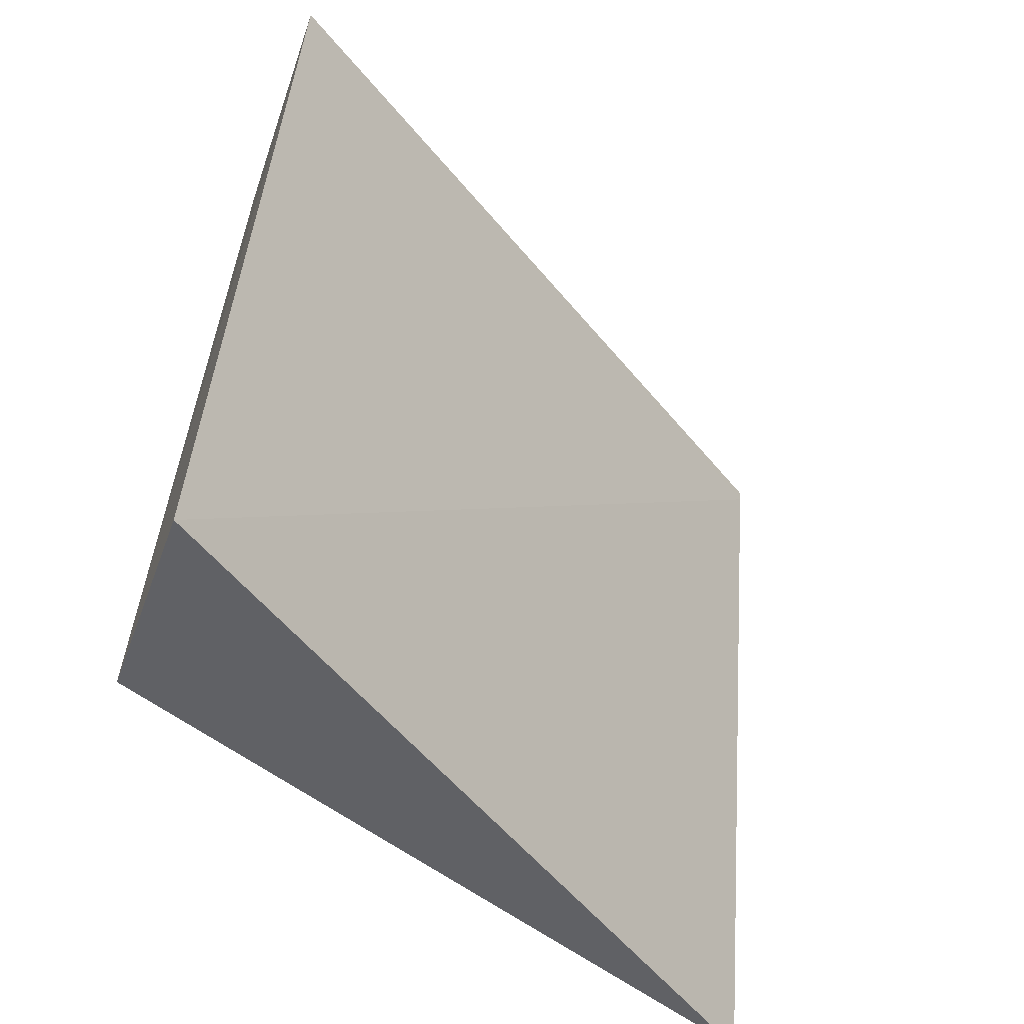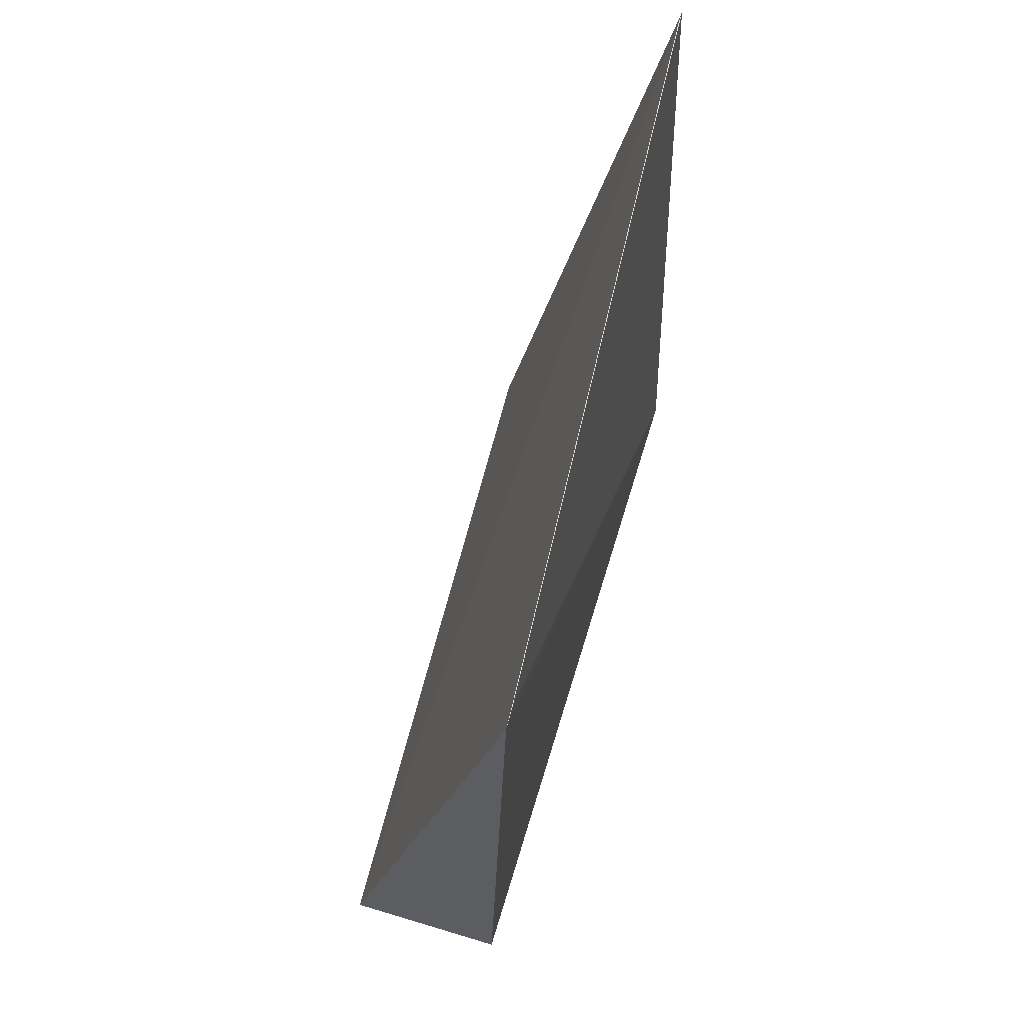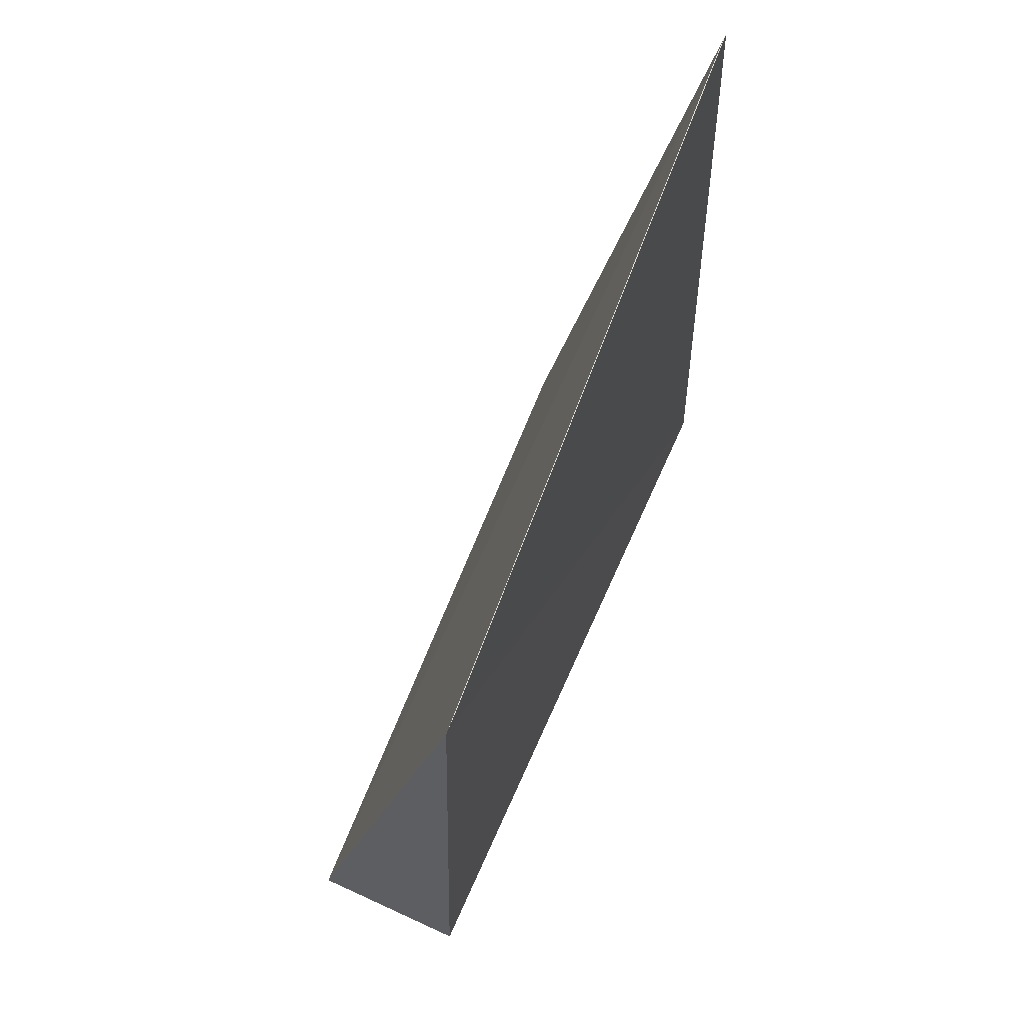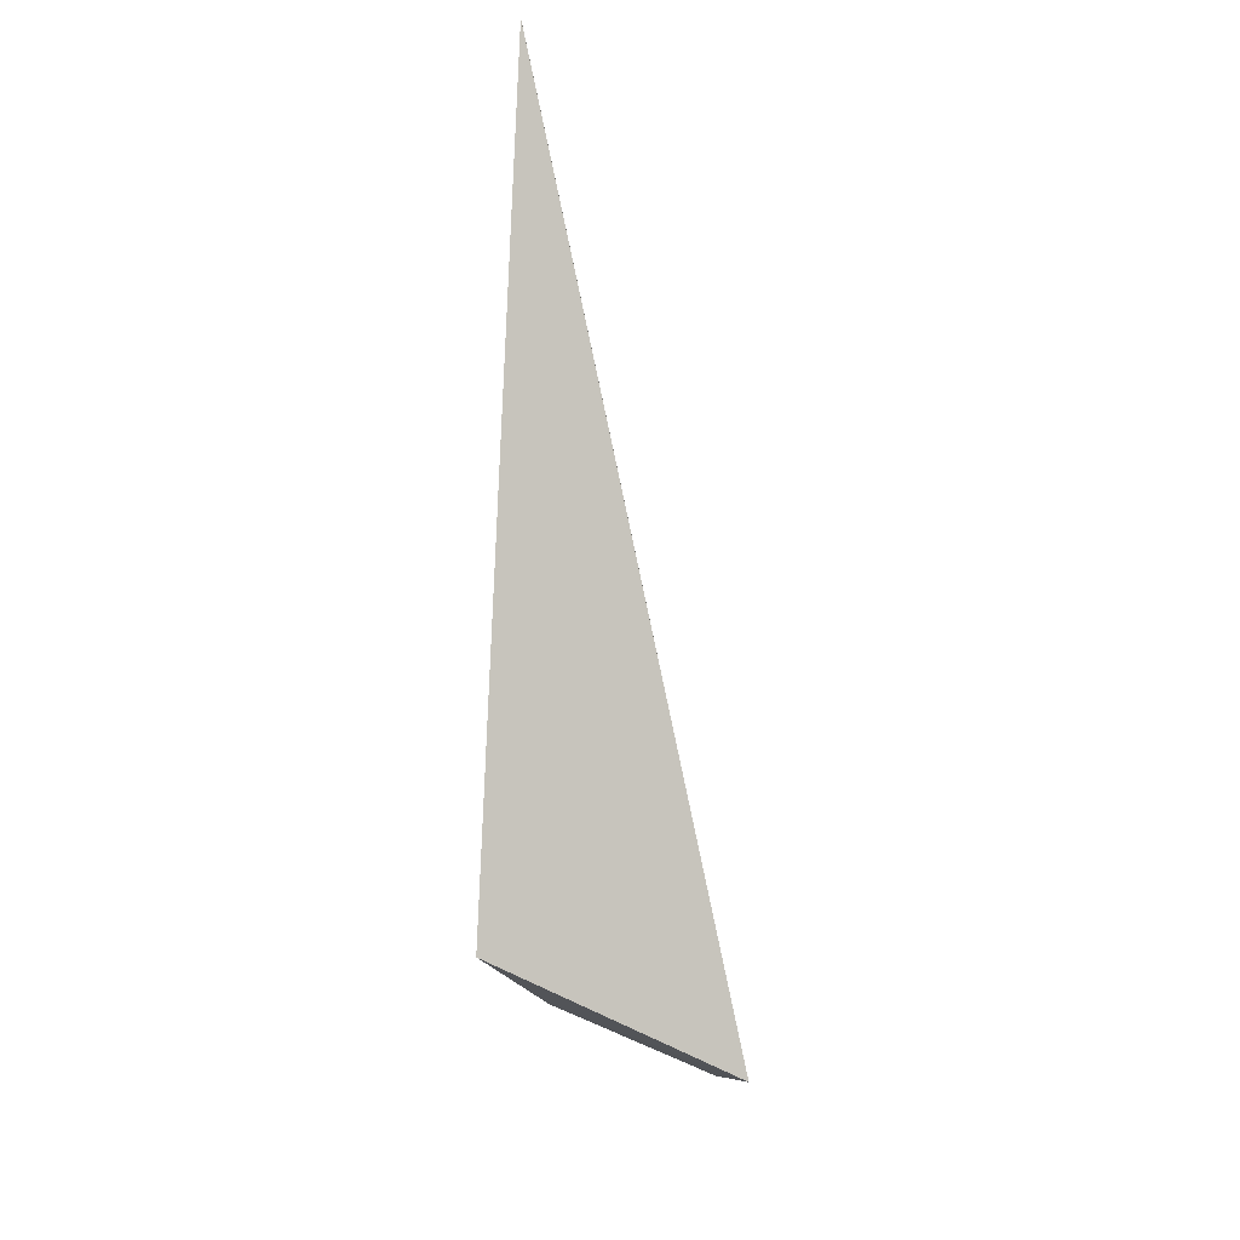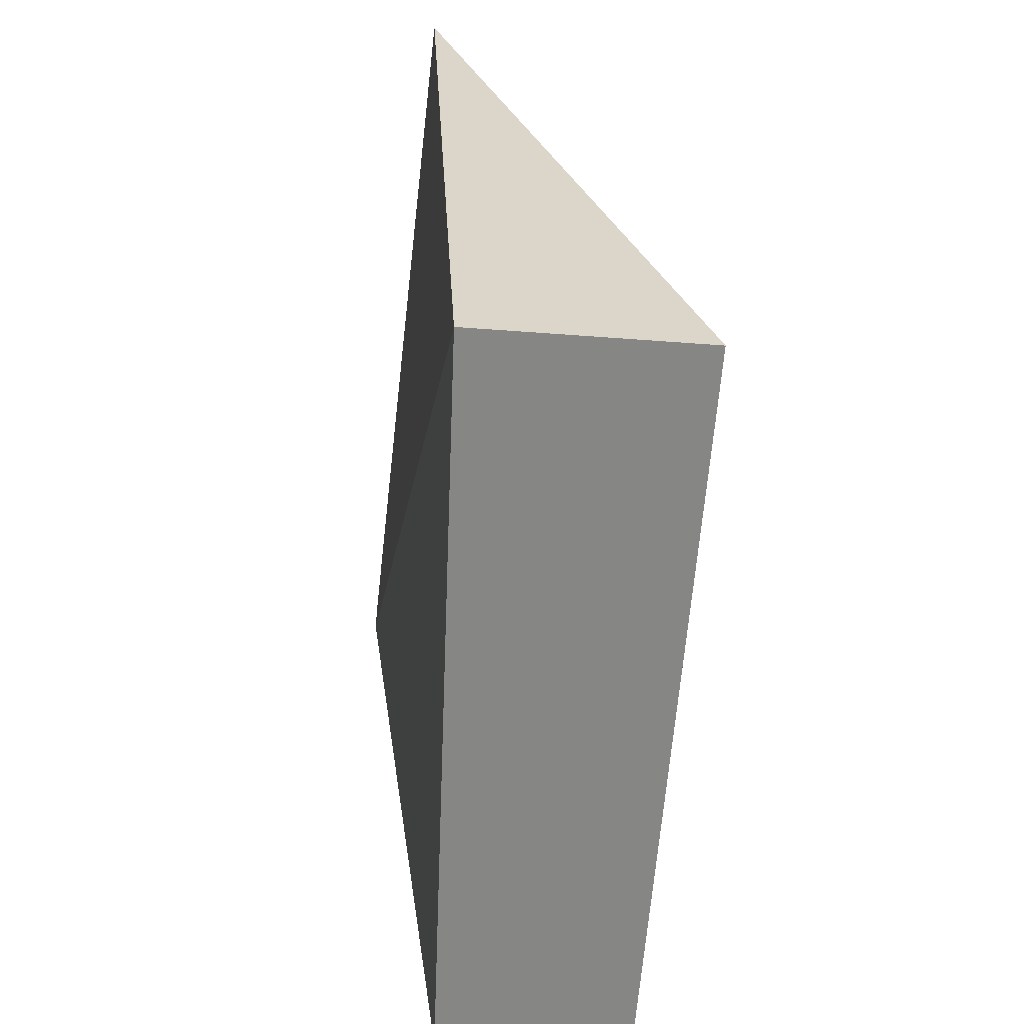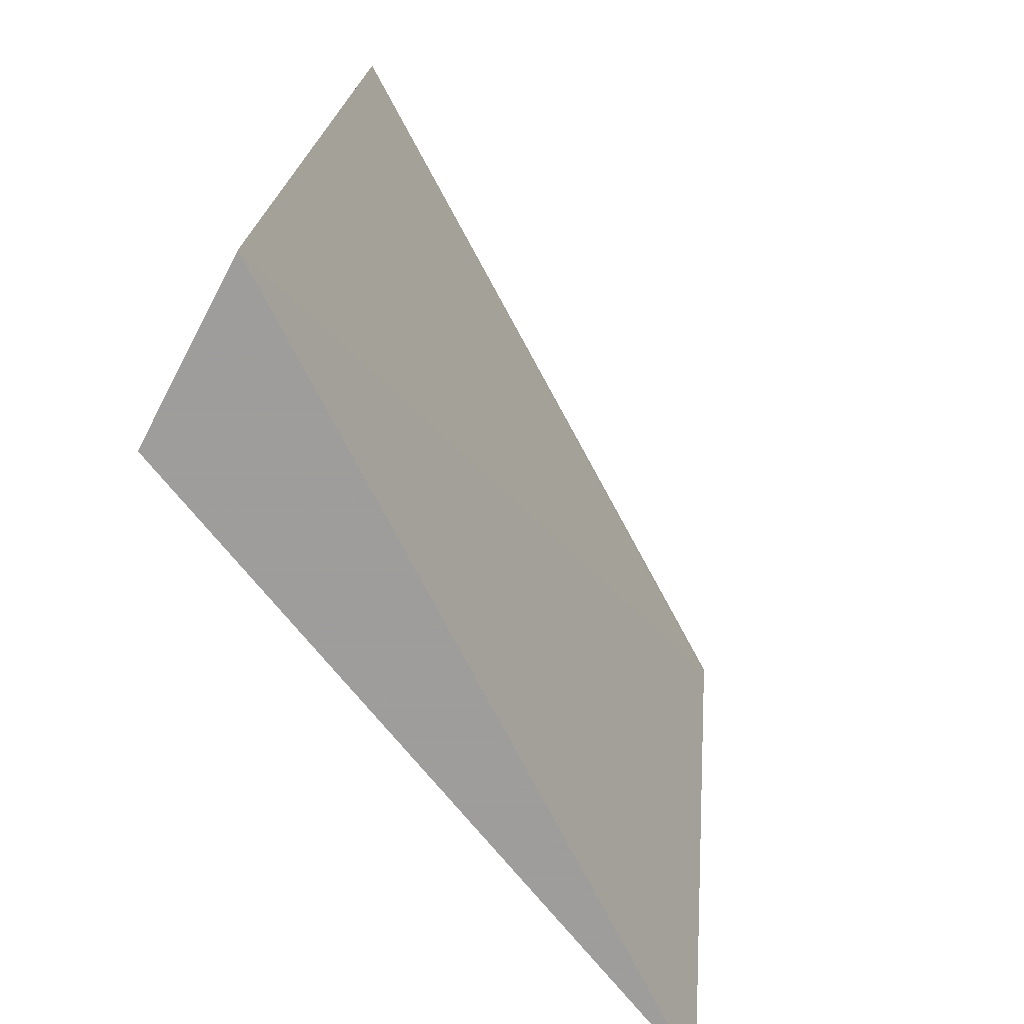
<metadata>
{"format":"obj","ext":"obj","renderer":"f3d","projection":"perspective","resolution":1024,"background":"white","views":[{"elev":-47.4,"azim":-132.8,"up":"+Y"},{"elev":64.8,"azim":19.5,"up":"+Z"},{"elev":65.6,"azim":26.7,"up":"+Z"},{"elev":-8.1,"azim":-174.7,"up":"+Z"},{"elev":27.8,"azim":174.2,"up":"+Y"},{"elev":-68.9,"azim":-140.6,"up":"+Y"}]}
</metadata>
<code>
v 0.02148 -0.2655 0.04416
v 0.02033 -0.2658 -0.002747
v 0.01846 -0.2222 -7.596e-05
v 0.01626 -0.2194 0.04416
v 0.009751 -0.2653 -0.007171
v 0.02137 -0.2642 0.04416
v 0.0163 -0.2201 0.04416
v 0.005867 -0.2214 -0.005669
f 1 2 3
f 5 2 1
f 6 1 3
f 6 3 4
f 6 4 1
f 7 5 1
f 7 1 4
f 8 3 2
f 8 2 5
f 8 4 3
f 8 7 4
f 8 5 7

</code>
